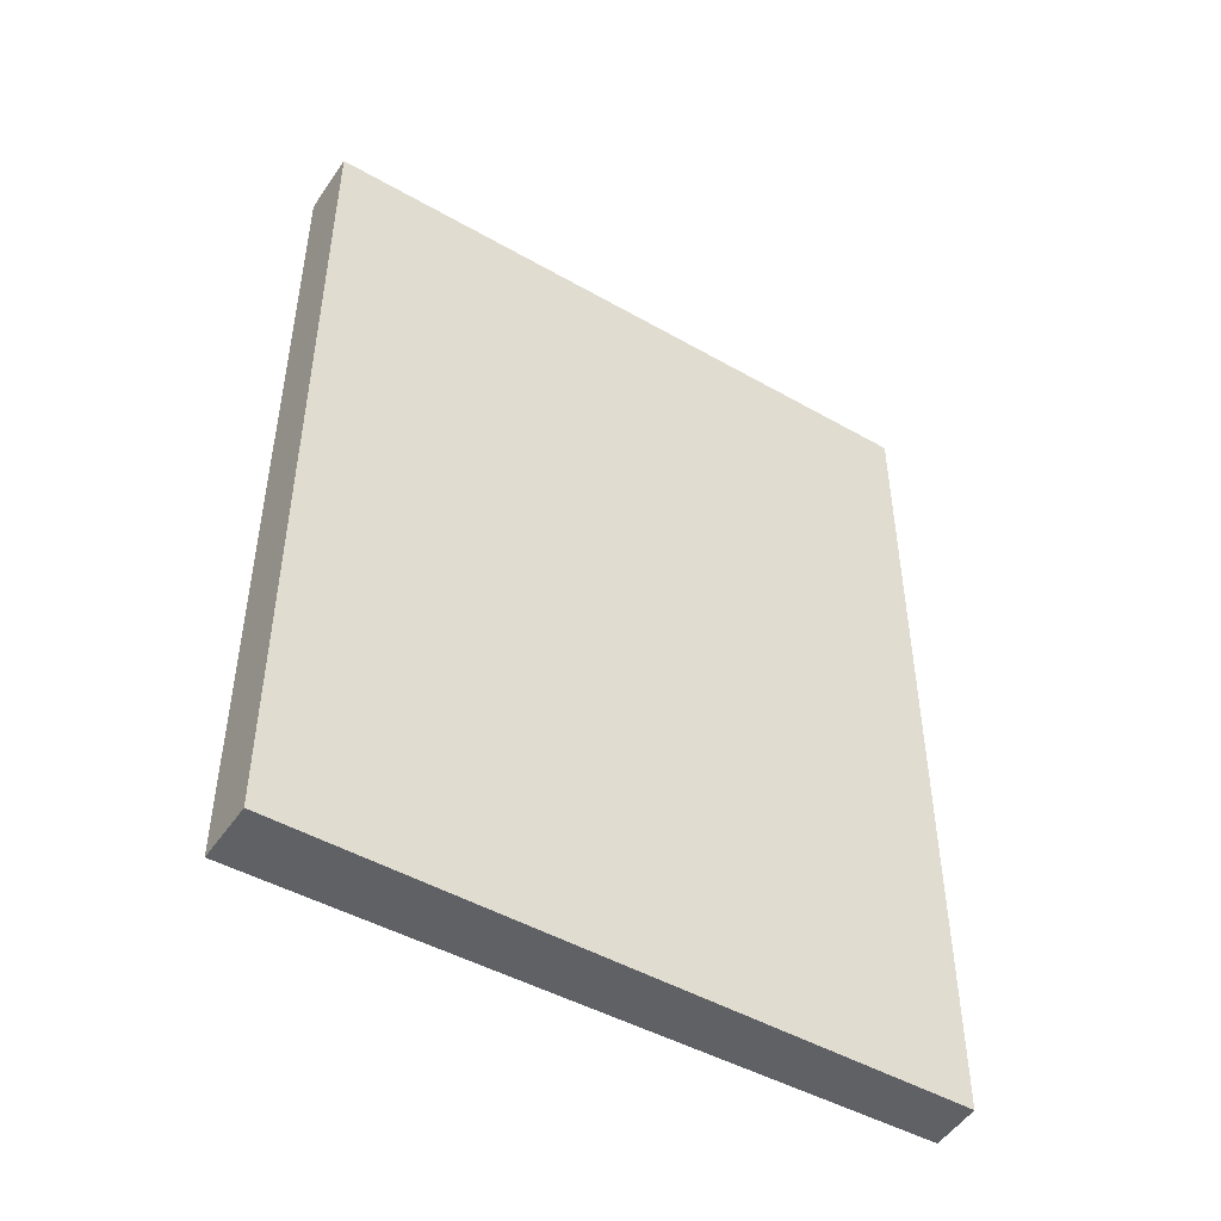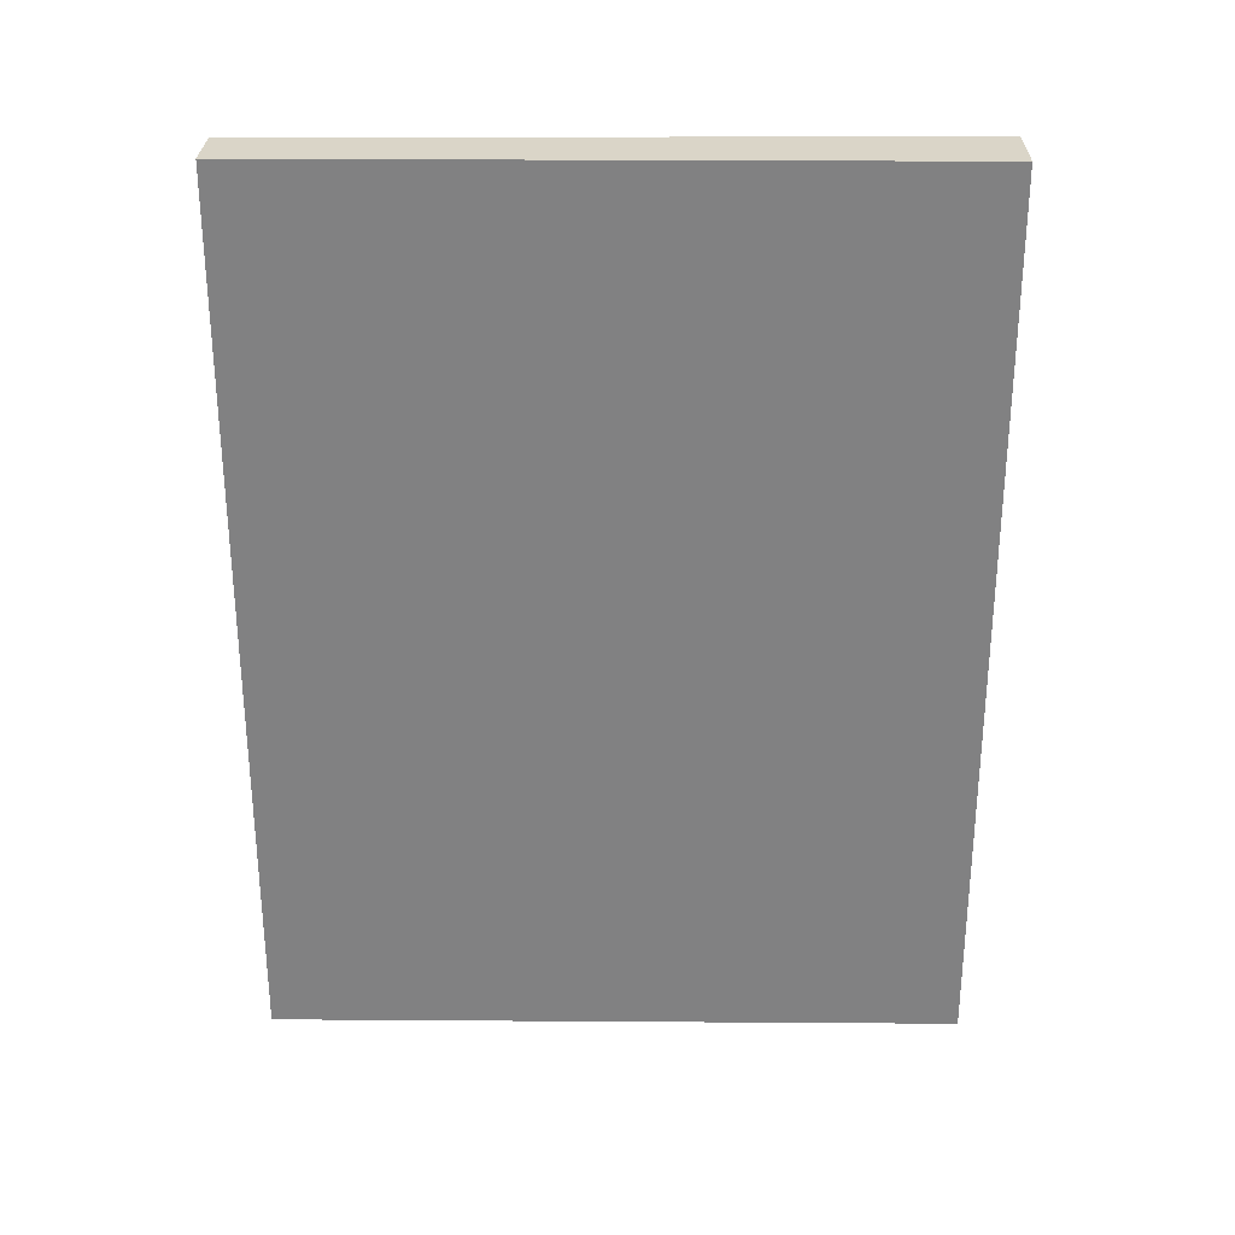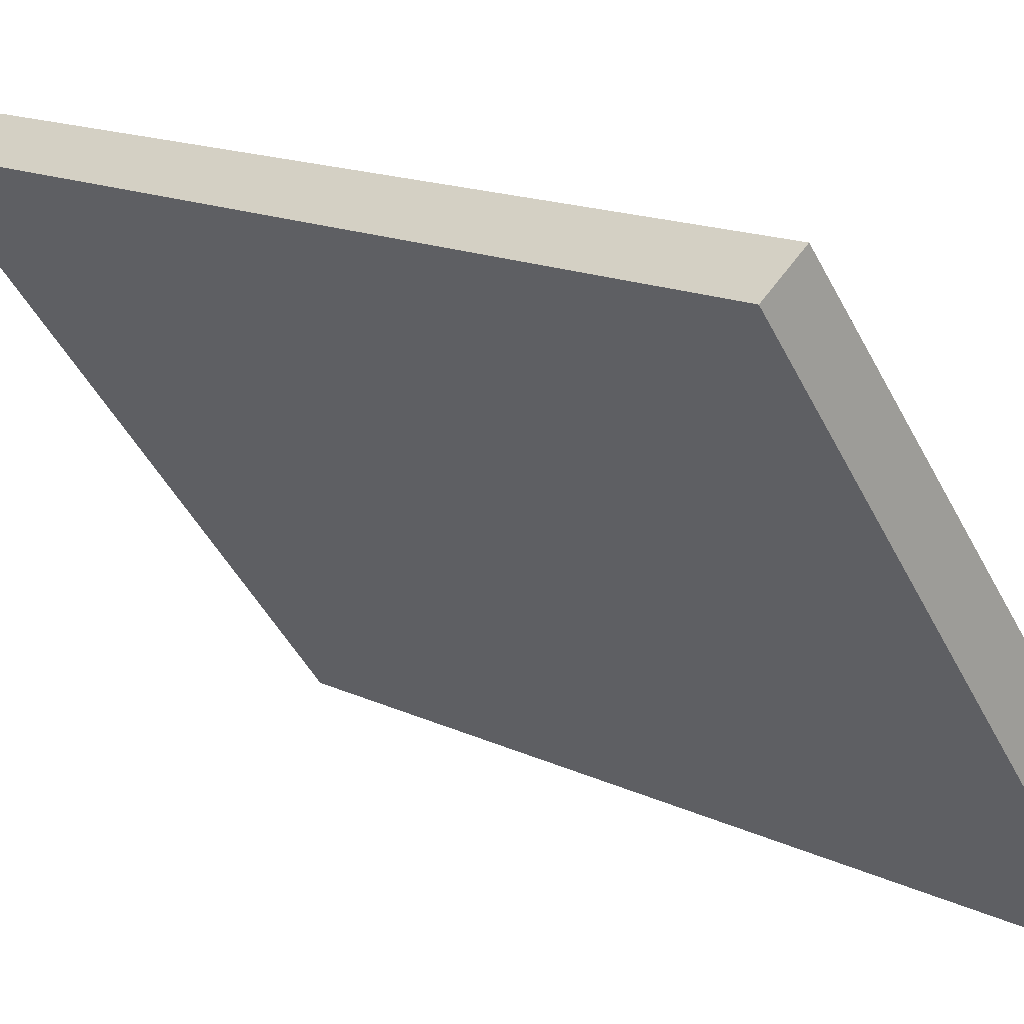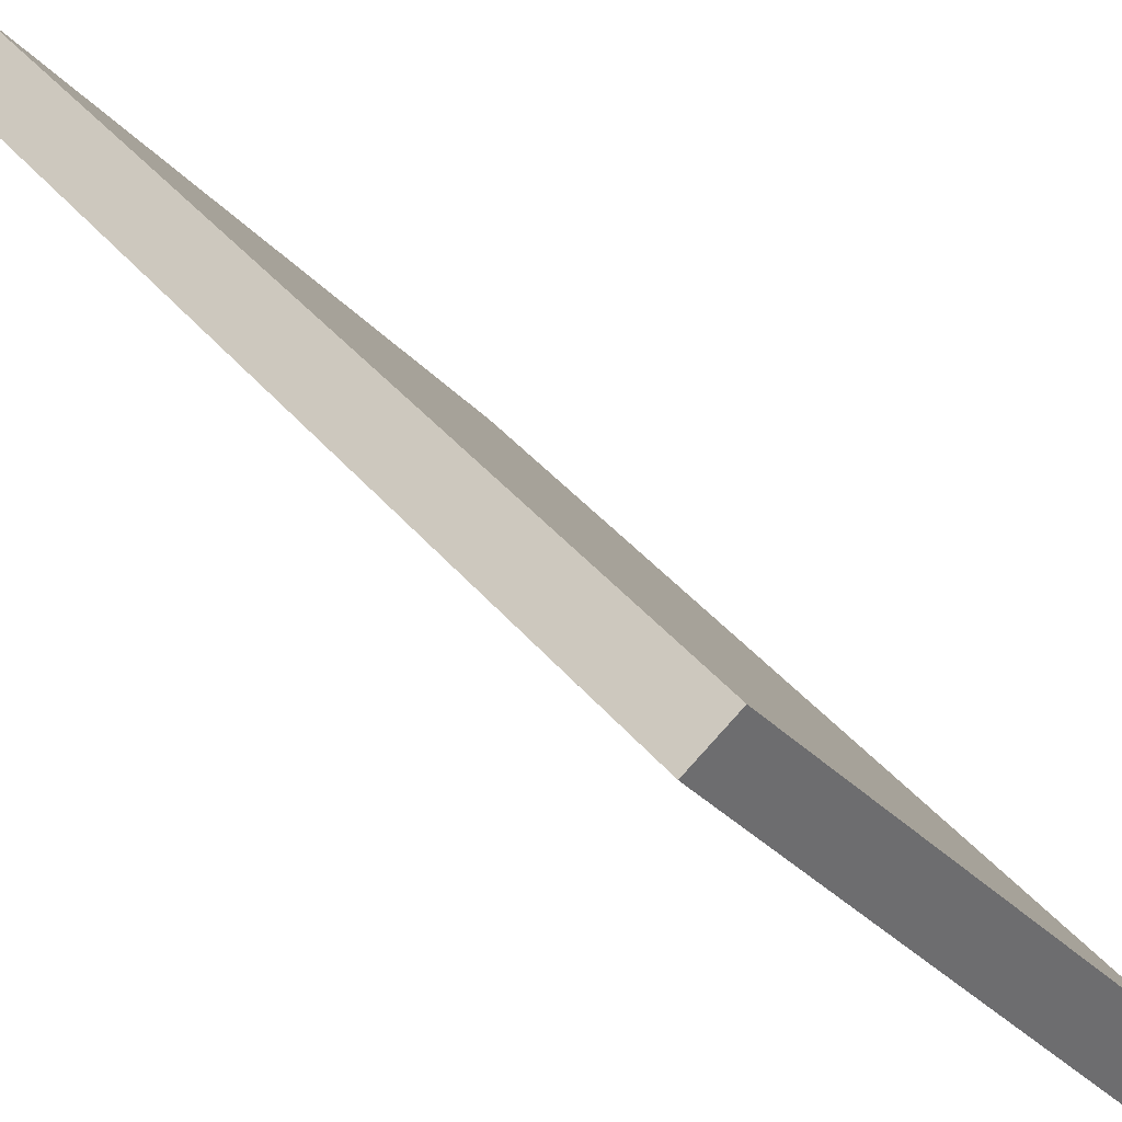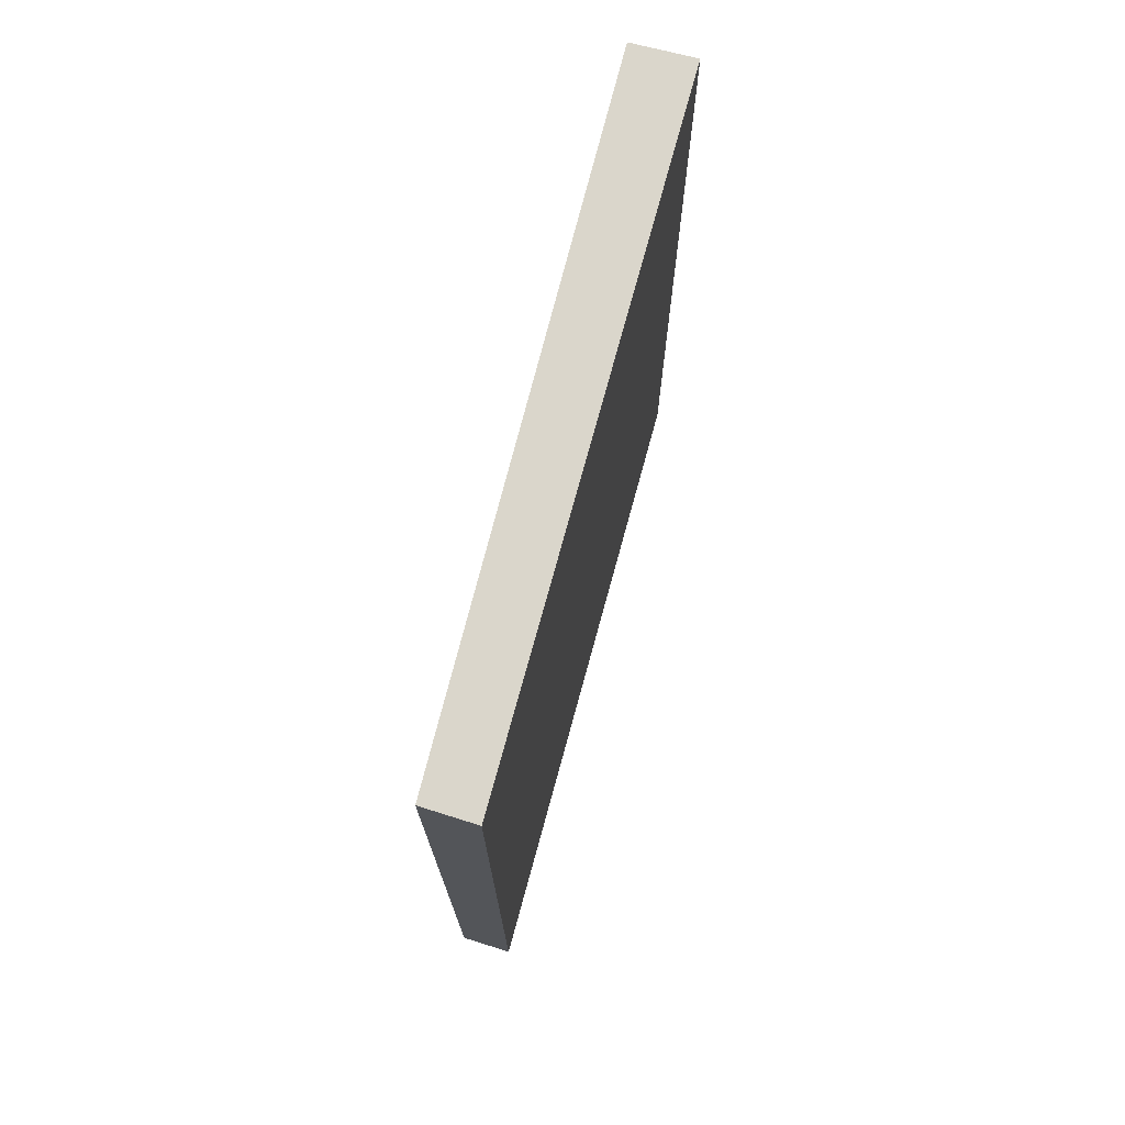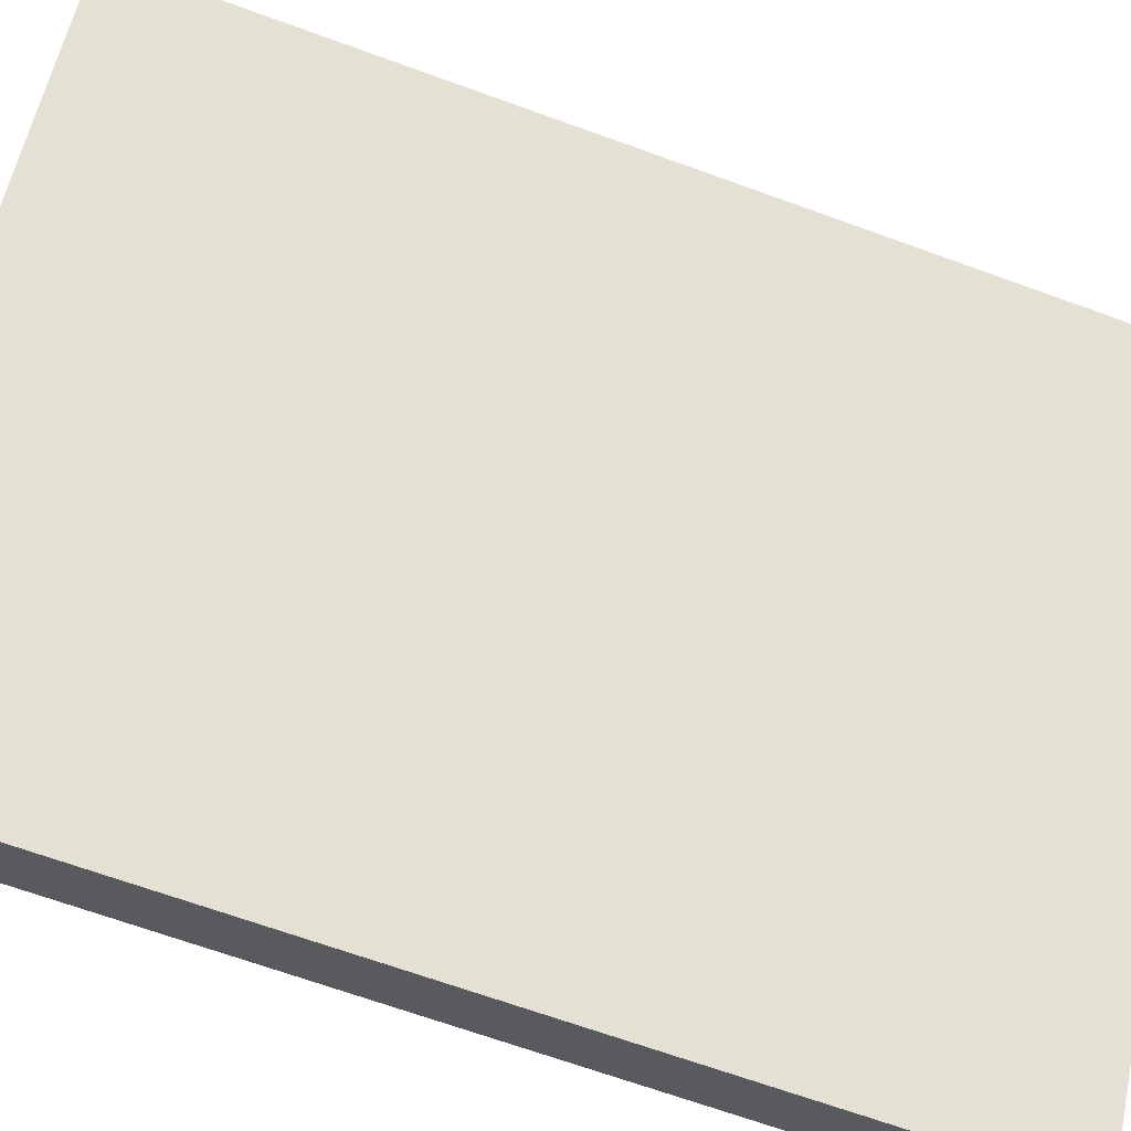
<metadata>
{"format":"obj","ext":"obj","renderer":"f3d","projection":"perspective","resolution":1024,"background":"white","views":[{"elev":-47.9,"azim":-84.3,"up":"+Y"},{"elev":29.4,"azim":128.1,"up":"+Y"},{"elev":15.1,"azim":135.7,"up":"+Z"},{"elev":39.0,"azim":145.3,"up":"+Z"},{"elev":73.9,"azim":52.8,"up":"+Y"},{"elev":-67.7,"azim":70.0,"up":"+Z"}]}
</metadata>
<code>
v  0 18.12 1.109e-15
v  9.489 18.12 10.21
v  1.022 18.12 -0.816
v  8.593 18.12 10.84
v  9.489 -6.249e-16 10.21
v  1.022 4.997e-17 -0.816
v  0 0 0
v  8.593 -6.639e-16 10.84
g defaultobject
f 1 2 3
f 2 1 4
f 5 3 2
f 3 5 6
f 6 1 3
f 1 6 7
f 7 4 1
f 4 7 8
f 8 2 4
f 2 8 5
f 8 6 5
f 6 8 7

</code>
